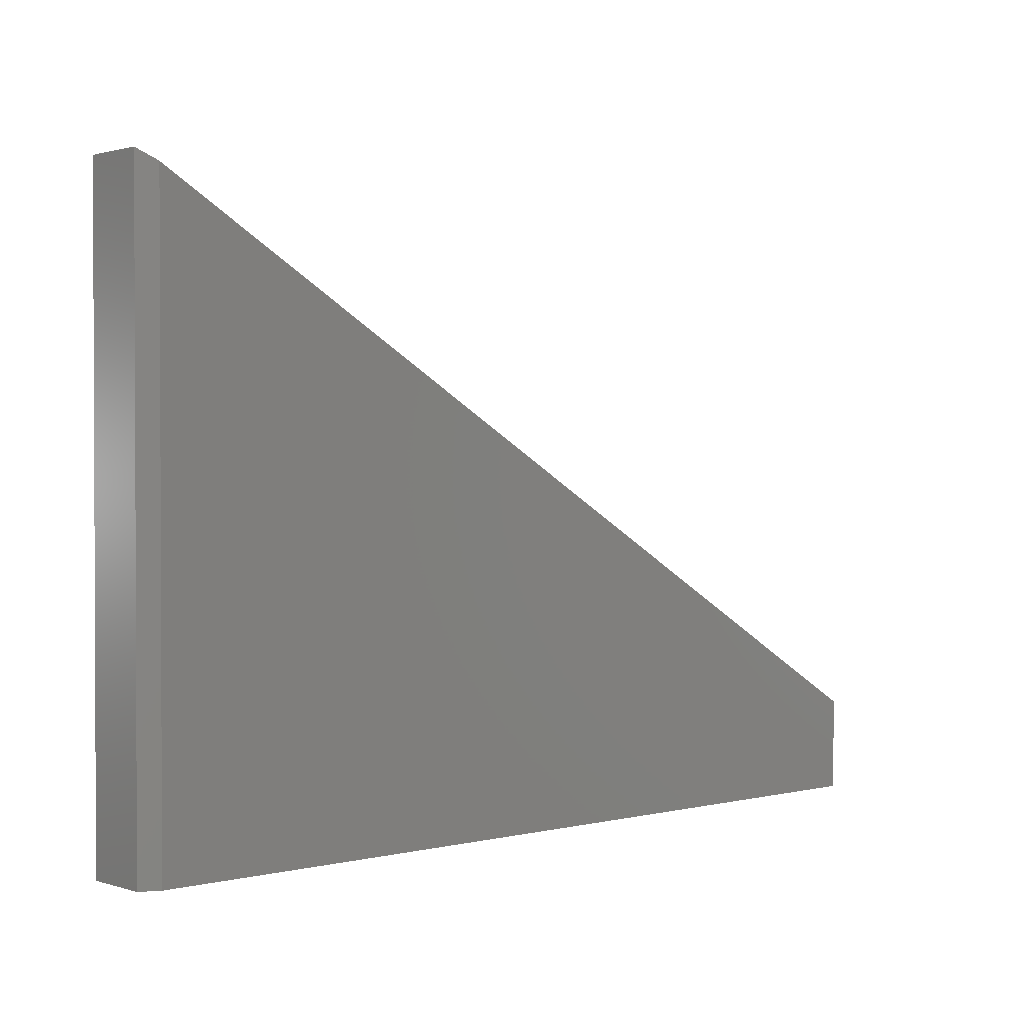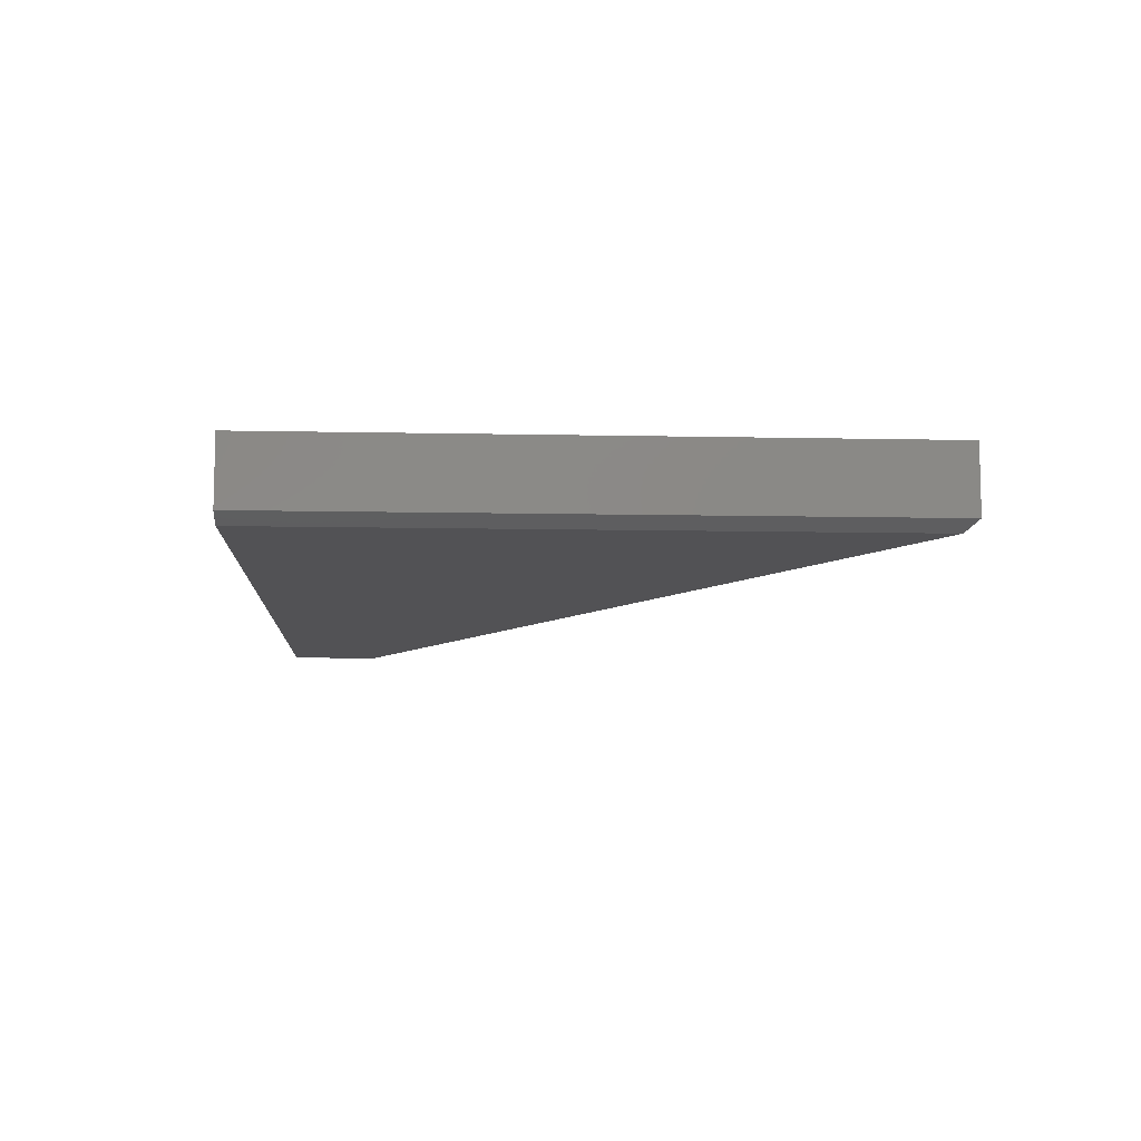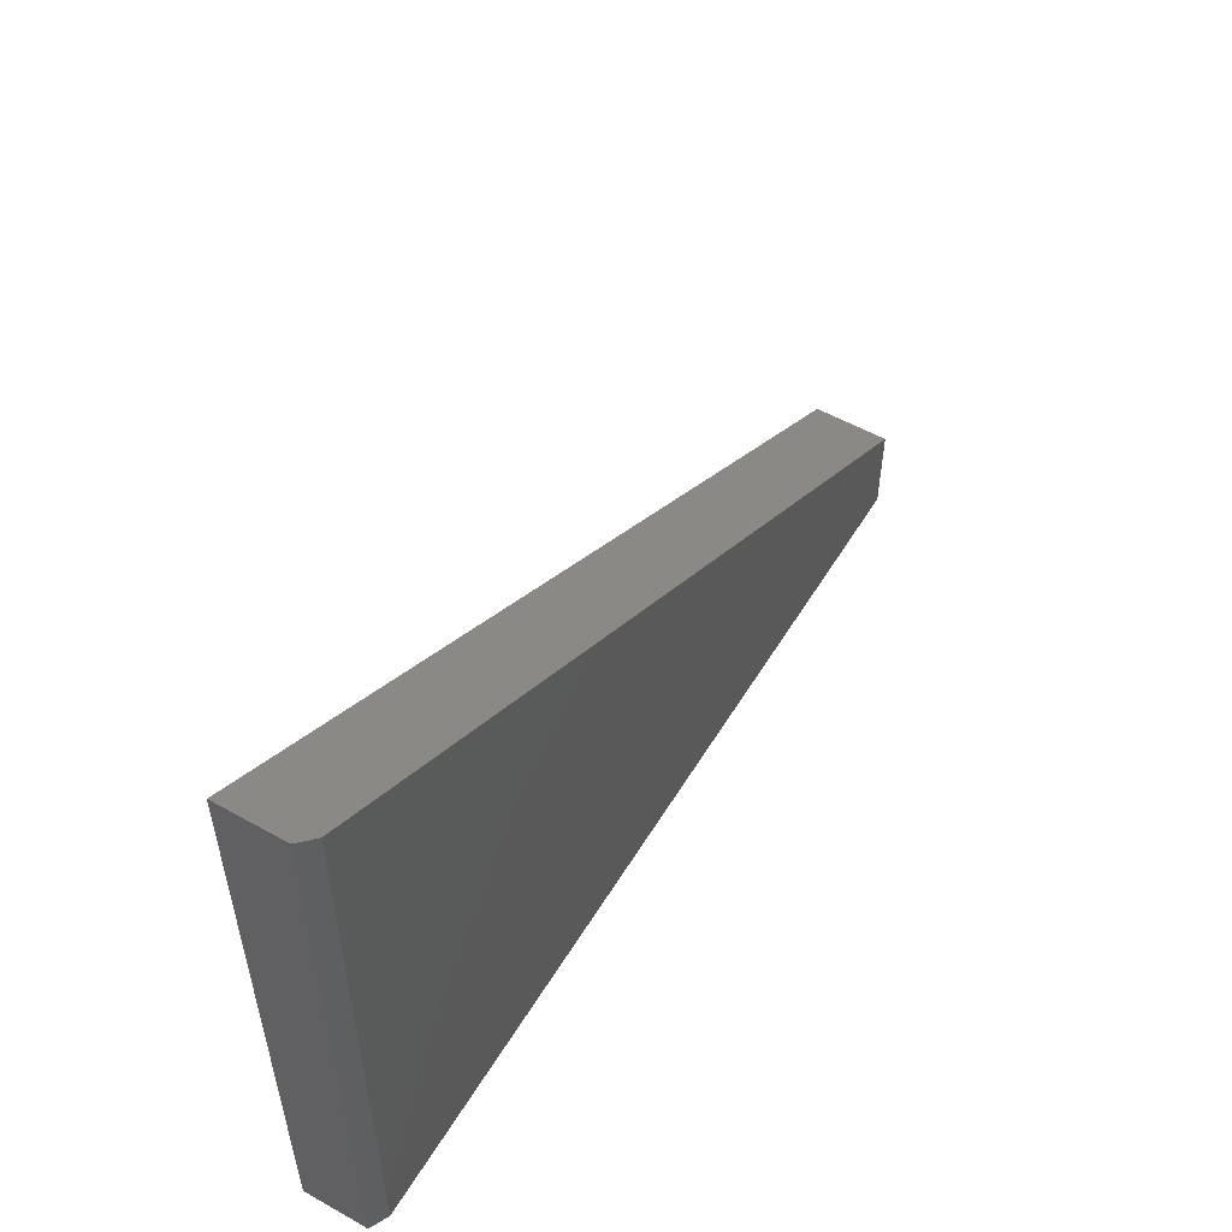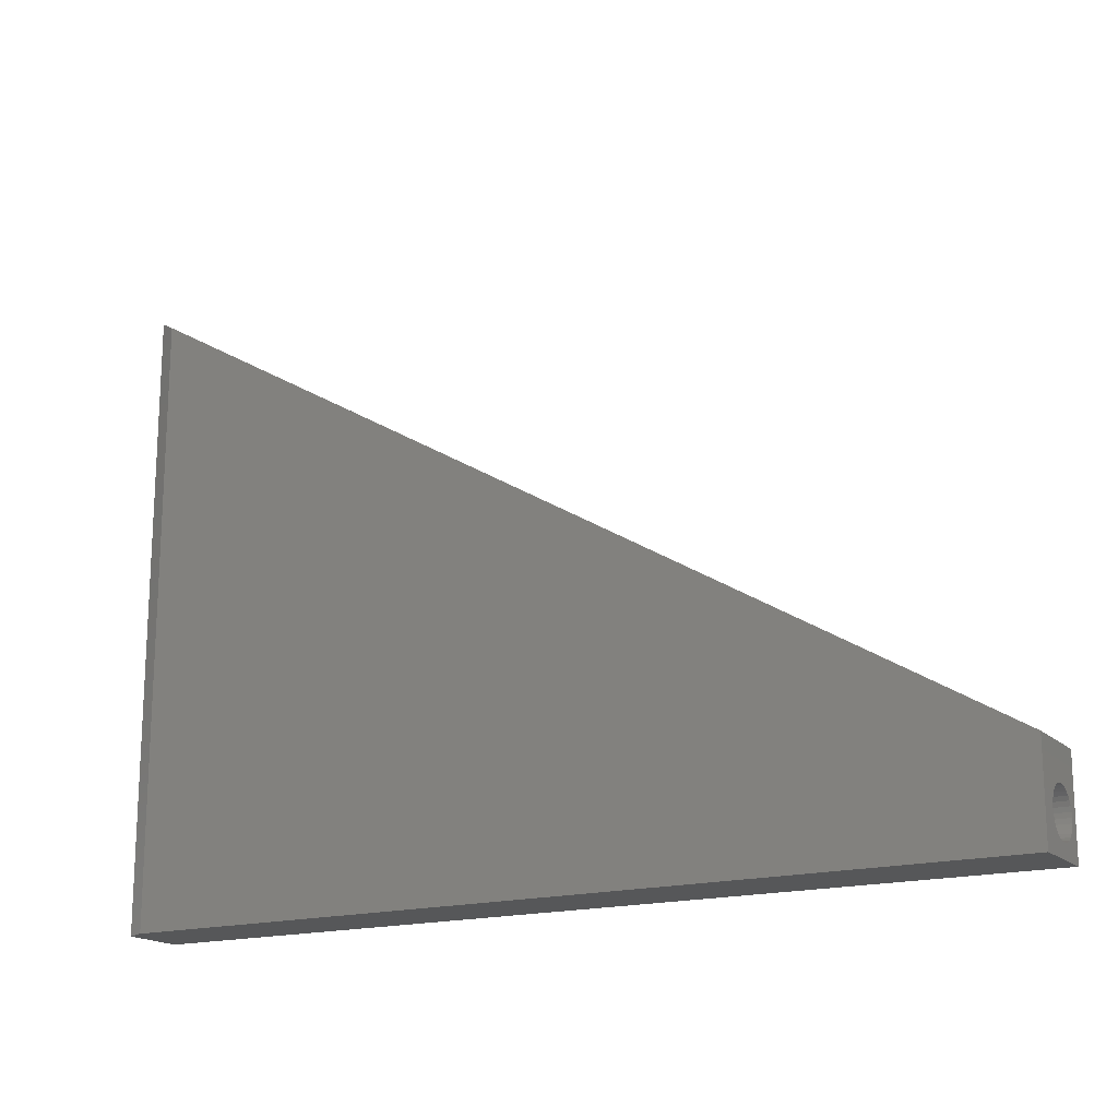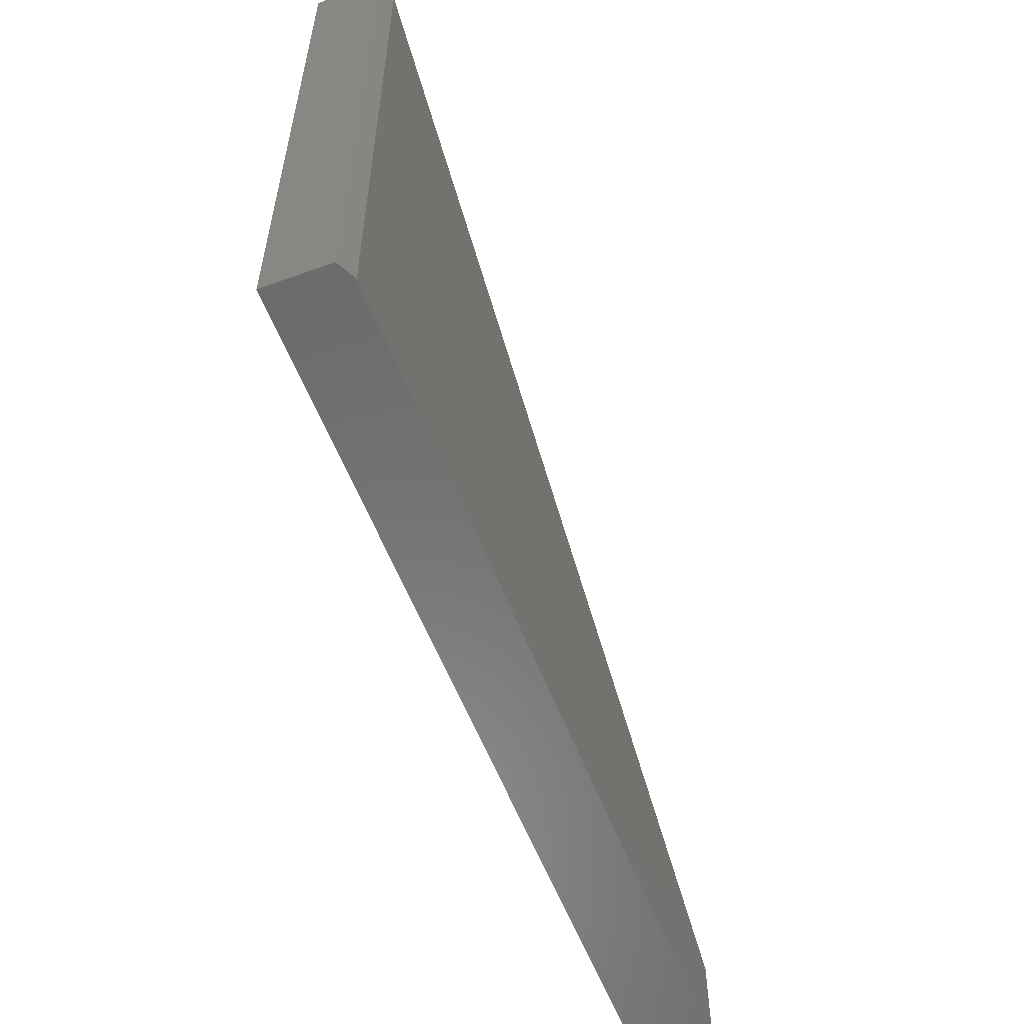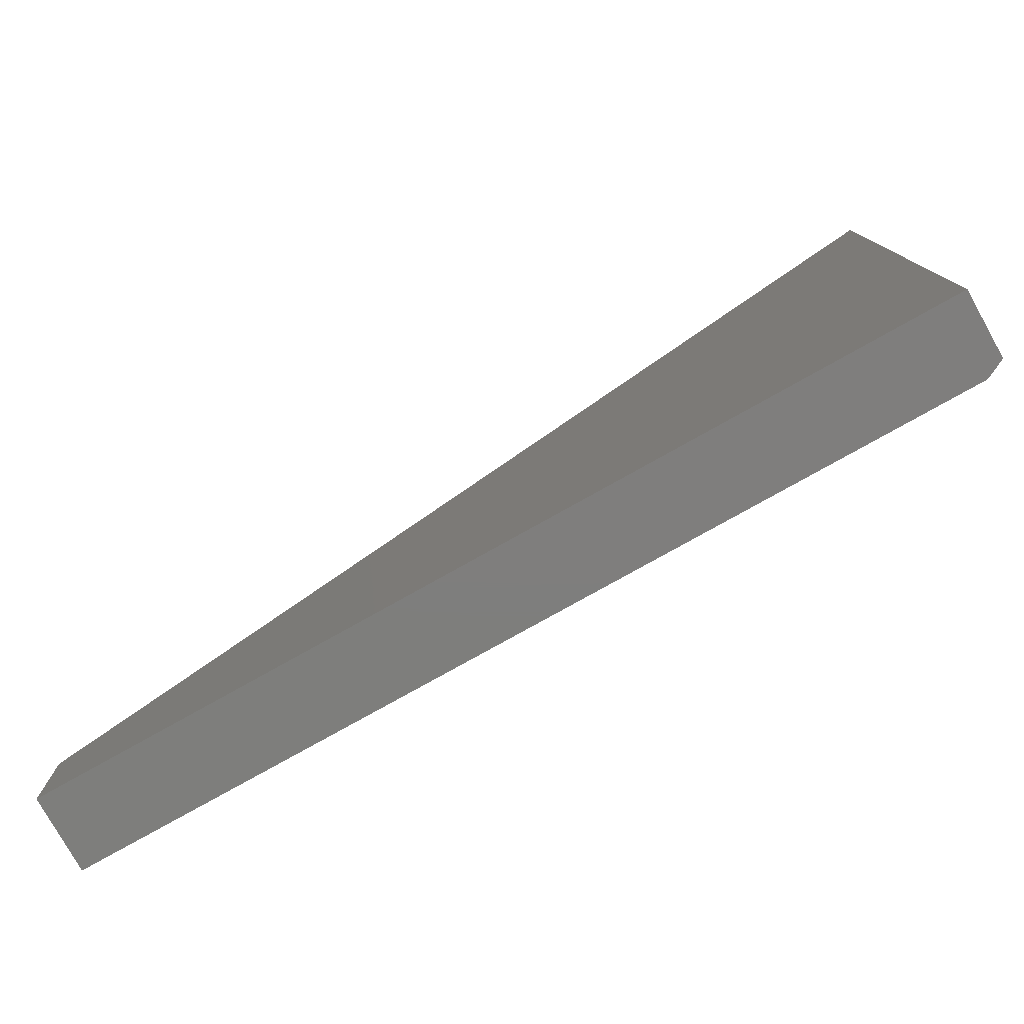
<metadata>
{"format":"stl","ext":"stl","renderer":"f3d","projection":"perspective","resolution":1024,"background":"white","views":[{"elev":1.3,"azim":-42.0,"up":"+Z"},{"elev":-9.4,"azim":-93.2,"up":"+Y"},{"elev":54.4,"azim":-59.3,"up":"+Z"},{"elev":-17.2,"azim":29.6,"up":"+Z"},{"elev":-56.8,"azim":-69.2,"up":"+Z"},{"elev":-78.1,"azim":-150.7,"up":"+Z"}]}
</metadata>
<code>
# stl→obj: 74 verts, 144 faces
v 4.834e-18 -0.0625 0.07895
v 0 -0.0625 -4.592e-17
v -2.718e-33 -0.04688 0.03125
v 7.311e-18 -0.0465 0.0351
v 7.413e-18 -0.04537 0.0388
v 7.42e-18 -0.04355 0.04222
v 7.33e-18 -0.04109 0.04521
v 7.149e-18 -0.0381 0.04766
v 6.882e-18 -0.03469 0.04948
v 6.539e-18 -0.03099 0.05061
v 6.135e-18 -0.02714 0.05099
v 4.834e-18 8.327e-17 0.07895
v 0 8.327e-17 -4.592e-17
v 3.013e-18 -0.007781 0.0351
v 3.774e-34 -0.007401 0.03125
v 2.542e-18 -0.007781 0.0274
v 2.44e-18 -0.008904 0.0237
v 2.433e-18 -0.01073 0.02028
v 2.522e-18 -0.01318 0.01729
v 2.704e-18 -0.01617 0.01484
v 2.971e-18 -0.01959 0.01302
v 3.314e-18 -0.02329 0.01189
v 3.718e-18 -0.02714 0.01151
v 5.684e-18 -0.02329 0.05061
v 5.204e-18 -0.01959 0.04948
v 4.714e-18 -0.01617 0.04766
v 4.232e-18 -0.01318 0.04521
v 3.776e-18 -0.01073 0.04222
v 3.365e-18 -0.008904 0.0388
v 4.169e-18 -0.03099 0.01189
v 4.648e-18 -0.03469 0.01302
v 5.139e-18 -0.0381 0.01484
v 5.621e-18 -0.04109 0.01729
v 6.077e-18 -0.04355 0.02028
v 6.488e-18 -0.04537 0.0237
v 6.84e-18 -0.0465 0.0274
v -0.2266 -0.02714 0.01151
v -0.2266 -0.02329 0.01189
v -0.2266 -0.01959 0.01302
v -0.2266 -0.01617 0.01484
v -0.2266 -0.01318 0.01729
v -0.2266 -0.01073 0.02028
v -0.2266 -0.008904 0.0237
v -0.2266 -0.007781 0.0274
v -0.2266 -0.007401 0.03125
v -0.2266 -0.03099 0.01189
v -0.2266 -0.03469 0.01302
v -0.2266 -0.0381 0.01484
v -0.2266 -0.04109 0.01729
v -0.2266 -0.04355 0.02028
v -0.2266 -0.04537 0.0237
v -0.2266 -0.0465 0.0274
v -0.2266 -0.04688 0.03125
v -0.2266 -0.02714 0.05099
v -0.2266 -0.03099 0.05061
v -0.2266 -0.03469 0.04948
v -0.2266 -0.0381 0.04766
v -0.2266 -0.04109 0.04521
v -0.2266 -0.04355 0.04222
v -0.2266 -0.04537 0.0388
v -0.2266 -0.0465 0.0351
v -0.2266 -0.02329 0.05061
v -0.2266 -0.01959 0.04948
v -0.2266 -0.01617 0.04766
v -0.2266 -0.01318 0.04521
v -0.2266 -0.01073 0.04222
v -0.2266 -0.008904 0.0388
v -0.2266 -0.007781 0.0351
v -0.7344 -0.0625 -9.568e-19
v -0.7344 -0.0625 0.5118
v -0.75 -0.05469 0.5211
v -0.75 -2.621e-33 0.5211
v -0.75 -0.05469 0
v -0.75 0 0
f 1 2 3
f 1 3 4
f 1 4 5
f 1 5 6
f 1 6 7
f 1 7 8
f 1 8 9
f 1 9 10
f 1 10 11
f 1 11 12
f 13 12 14
f 13 14 15
f 13 15 16
f 13 16 17
f 13 17 18
f 13 18 19
f 13 19 20
f 13 20 21
f 13 21 22
f 13 22 23
f 13 23 2
f 12 11 24
f 12 24 25
f 12 25 26
f 12 26 27
f 12 27 28
f 12 28 29
f 12 29 14
f 2 23 30
f 2 30 31
f 2 31 32
f 2 32 33
f 2 33 34
f 2 34 35
f 2 35 36
f 2 36 3
f 37 22 38
f 38 22 21
f 38 21 39
f 39 21 20
f 39 20 40
f 40 20 19
f 40 19 41
f 41 19 18
f 41 18 42
f 42 18 17
f 42 17 43
f 43 17 16
f 43 16 44
f 44 16 15
f 44 15 45
f 22 37 23
f 23 37 46
f 23 46 30
f 30 46 47
f 30 47 31
f 31 47 48
f 31 48 32
f 32 48 49
f 32 49 33
f 33 49 50
f 33 50 34
f 34 50 51
f 34 51 35
f 35 51 52
f 35 52 36
f 36 52 53
f 36 53 3
f 54 10 55
f 55 10 9
f 55 9 56
f 56 9 8
f 56 8 57
f 57 8 7
f 57 7 58
f 58 7 6
f 58 6 59
f 59 6 5
f 59 5 60
f 60 5 4
f 60 4 61
f 61 4 3
f 61 3 53
f 10 54 11
f 11 54 62
f 11 62 24
f 24 62 63
f 24 63 25
f 25 63 64
f 25 64 26
f 26 64 65
f 26 65 27
f 27 65 66
f 27 66 28
f 28 66 67
f 28 67 29
f 29 67 68
f 29 68 14
f 14 68 45
f 14 45 15
f 54 55 56
f 62 54 56
f 62 56 63
f 63 56 57
f 63 57 64
f 64 57 58
f 64 58 65
f 65 58 59
f 65 59 66
f 66 59 60
f 66 60 67
f 67 60 61
f 67 61 68
f 44 51 43
f 43 51 50
f 43 50 42
f 42 50 49
f 42 49 41
f 41 49 48
f 41 48 40
f 40 48 47
f 40 47 39
f 39 47 46
f 39 46 37
f 39 37 38
f 68 61 45
f 45 61 53
f 45 53 44
f 44 53 52
f 44 52 51
f 69 2 70
f 70 2 1
f 71 72 73
f 73 72 74
f 1 12 70
f 70 12 72
f 70 72 71
f 13 2 74
f 74 2 69
f 74 69 73
f 69 70 73
f 73 70 71
f 74 72 13
f 13 72 12

</code>
